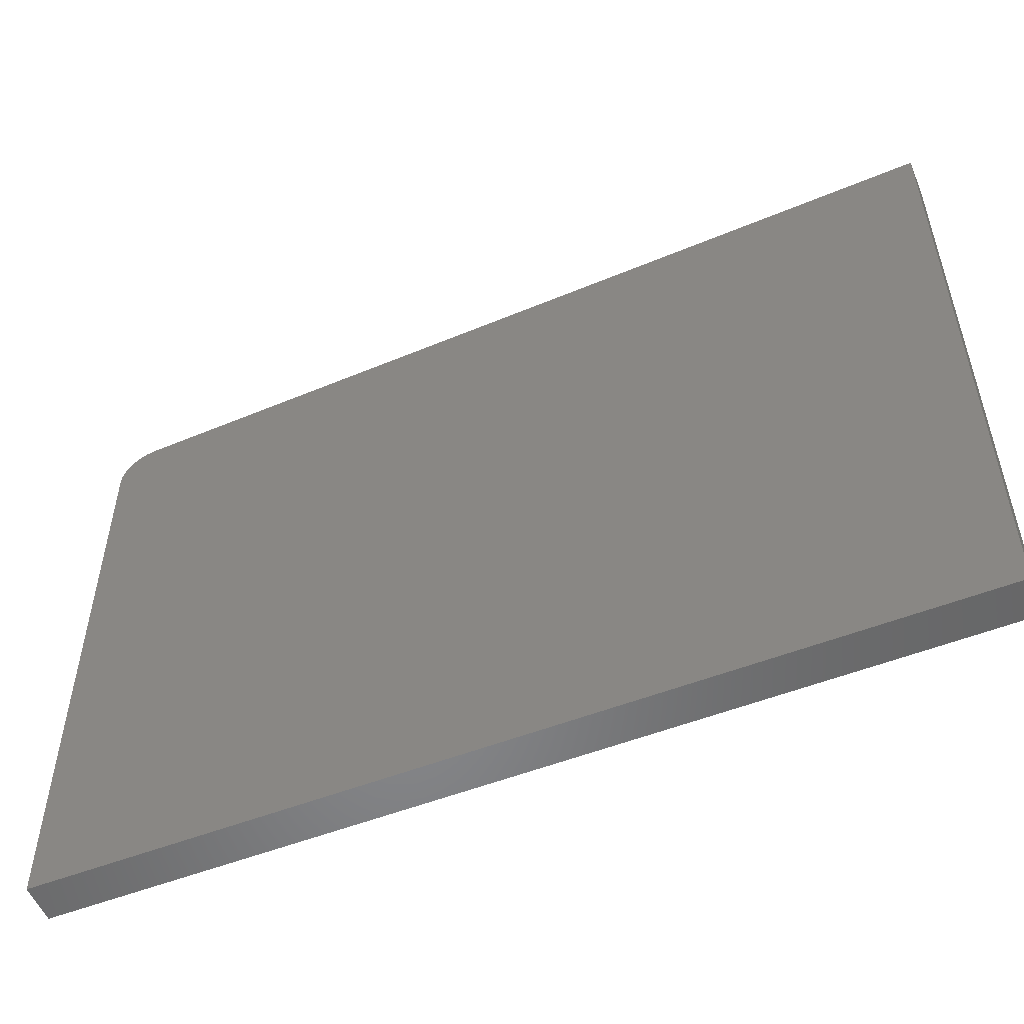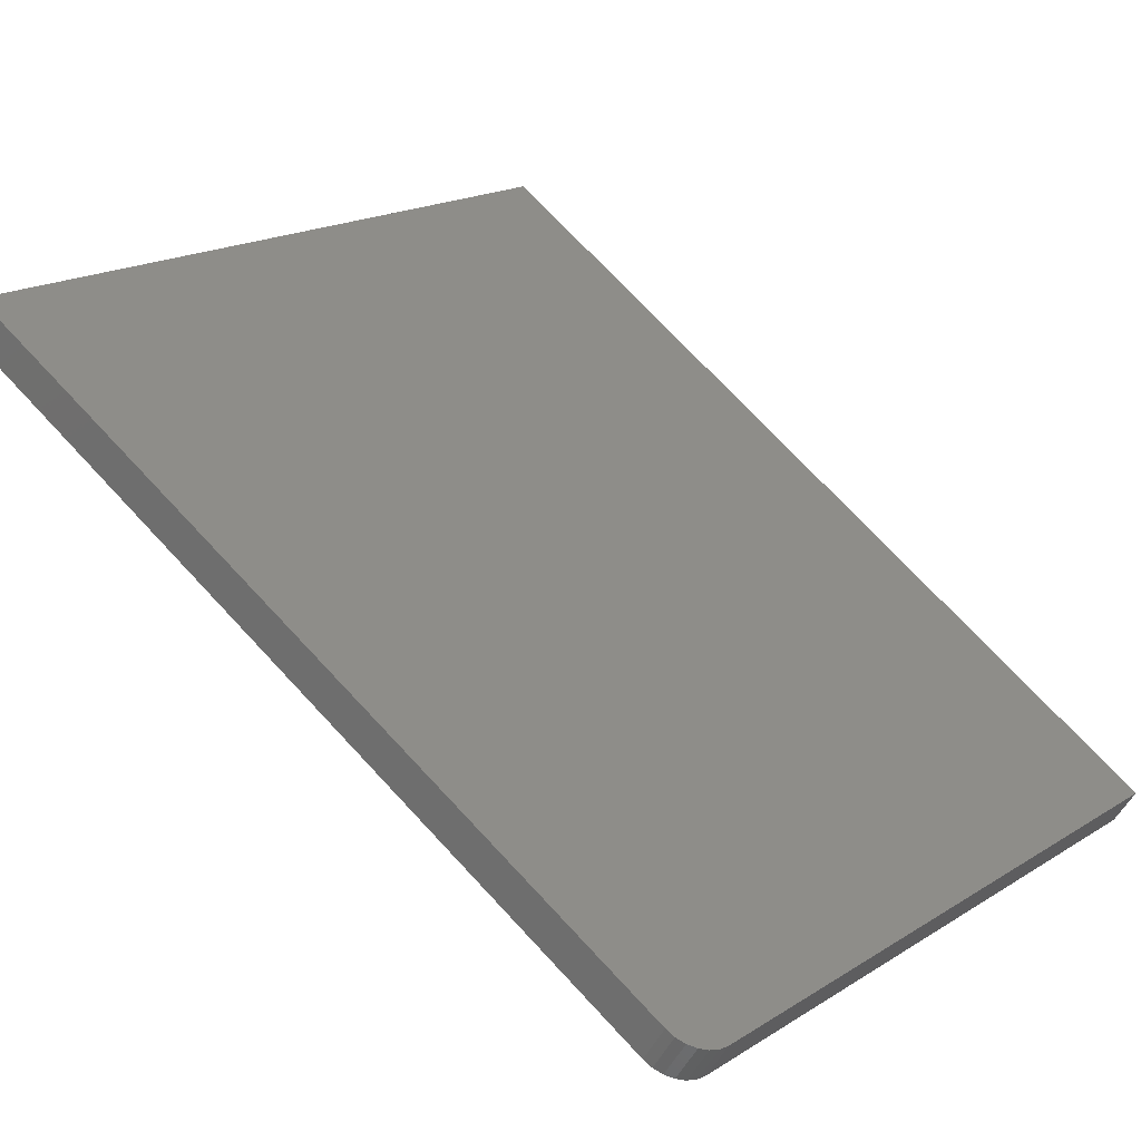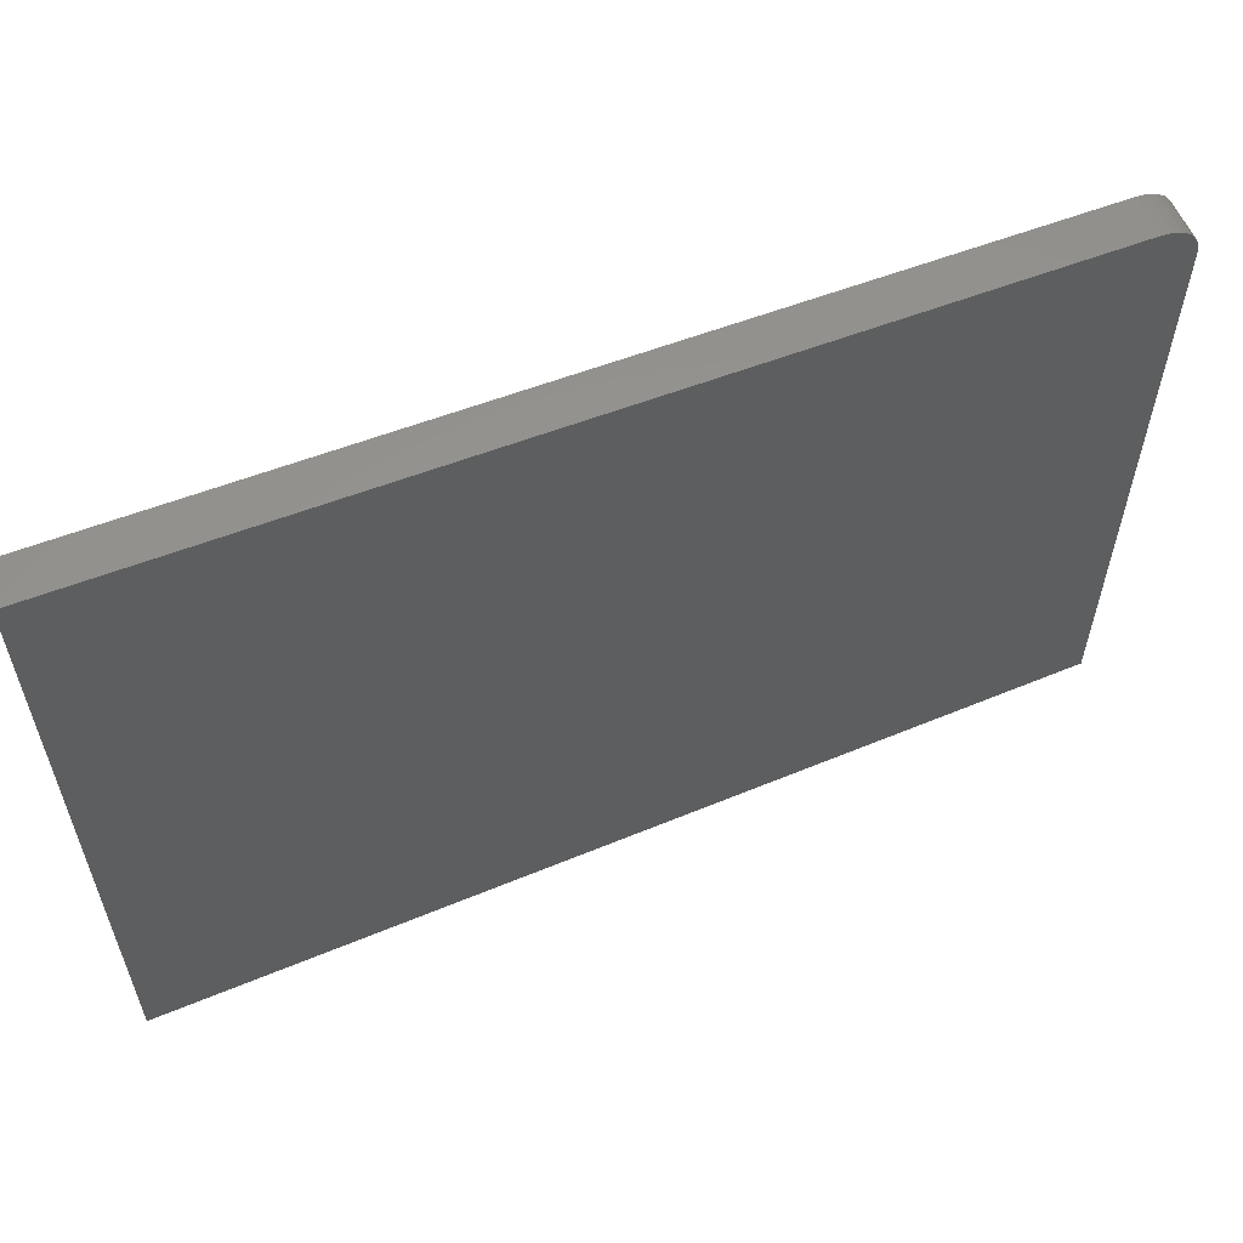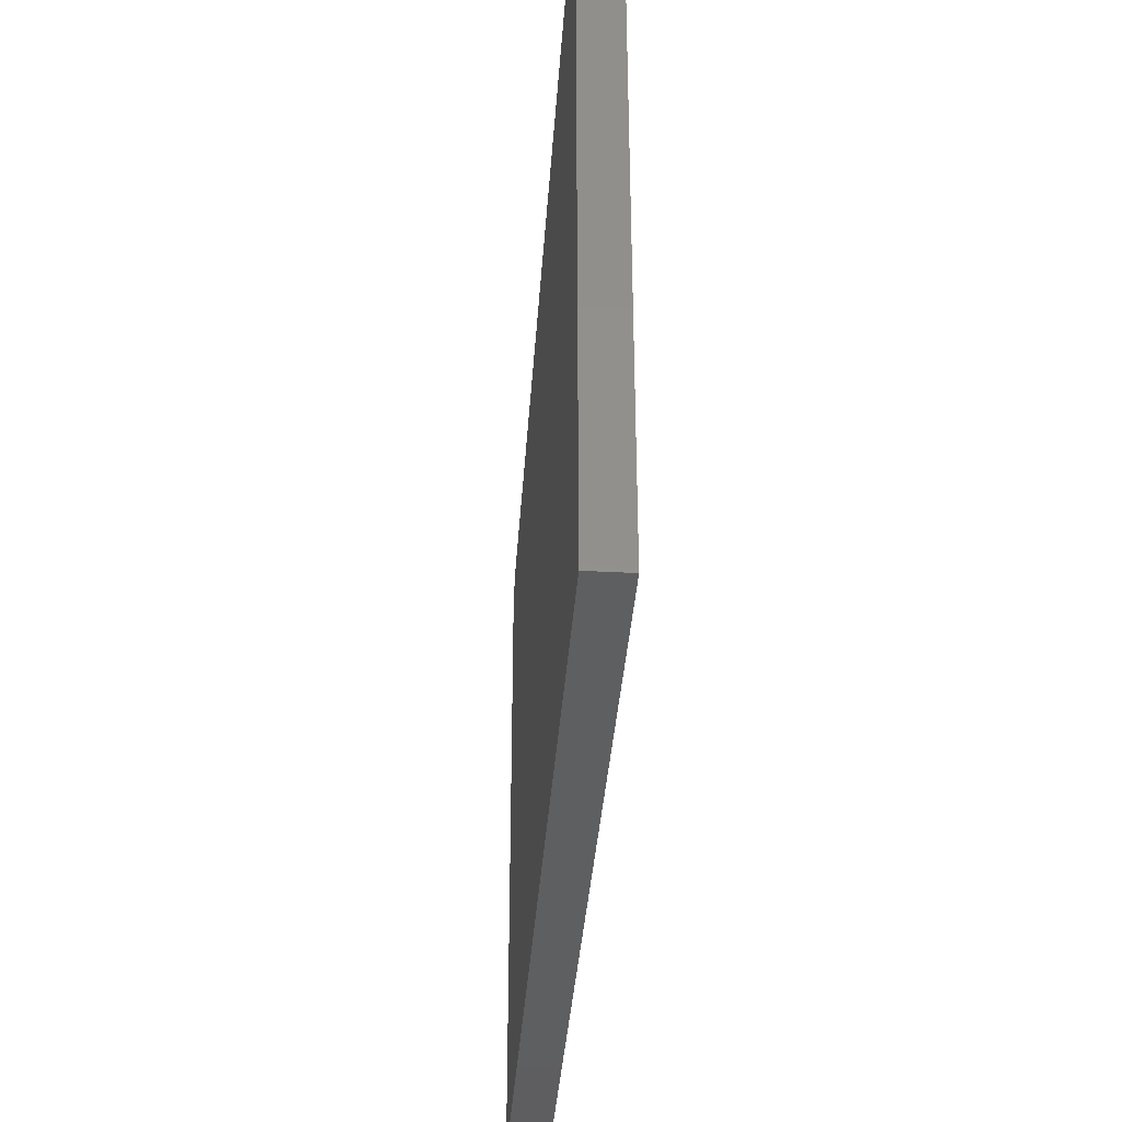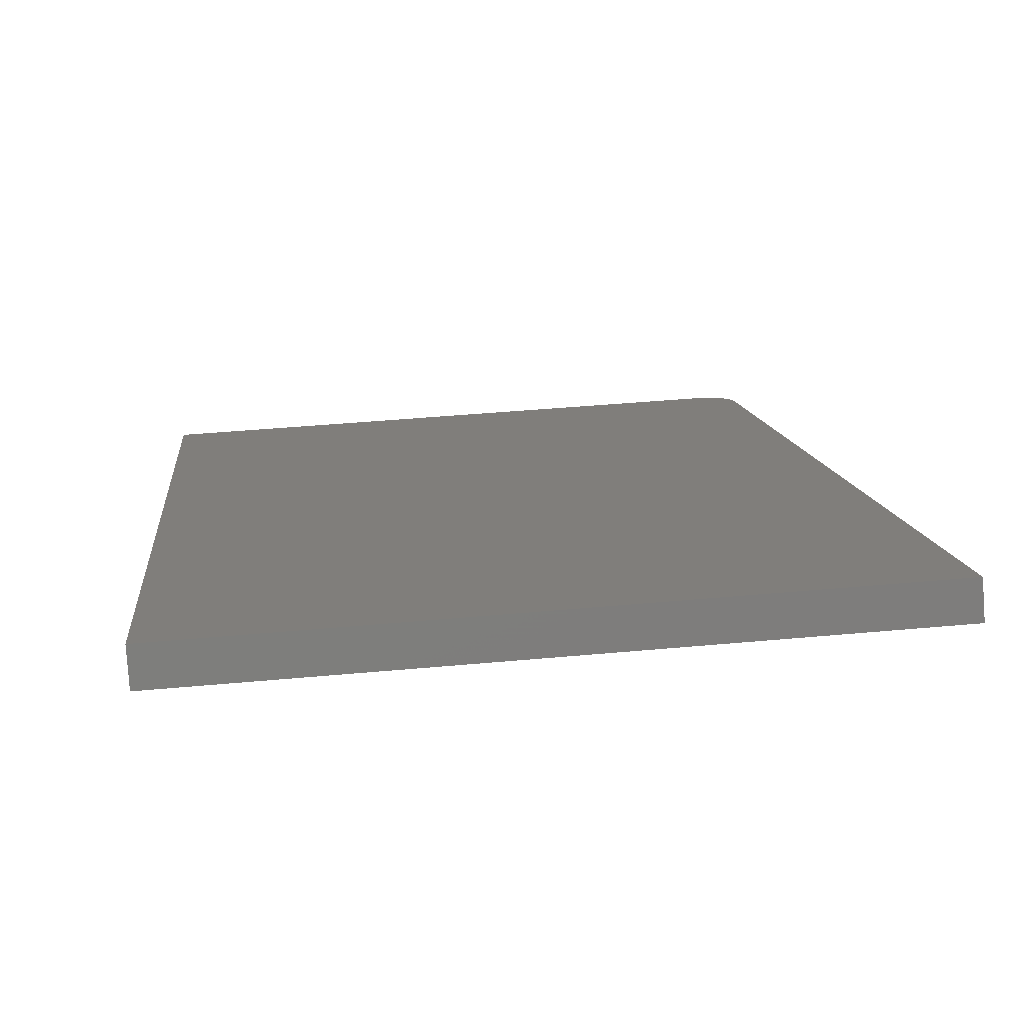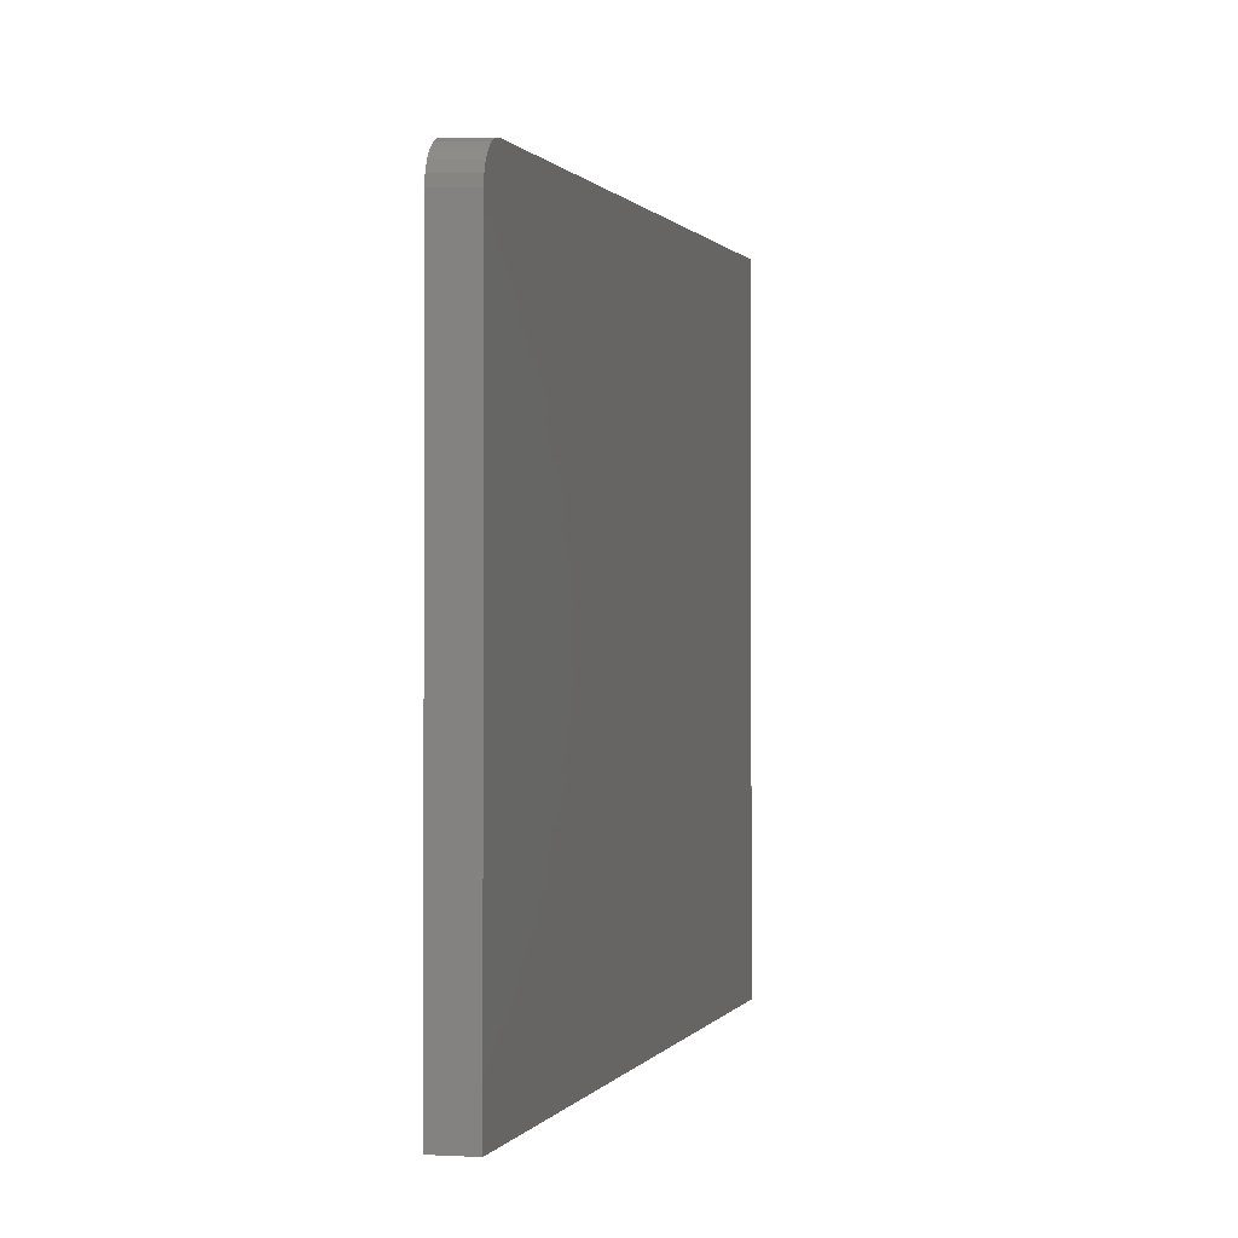
<metadata>
{"format":"stl","ext":"stl","renderer":"f3d","projection":"perspective","resolution":1024,"background":"white","views":[{"elev":-53.9,"azim":-9.3,"up":"+Y"},{"elev":19.2,"azim":-138.7,"up":"+Z"},{"elev":59.9,"azim":125.3,"up":"+Y"},{"elev":-37.1,"azim":54.3,"up":"+Y"},{"elev":44.5,"azim":83.9,"up":"+Z"},{"elev":-1.1,"azim":-108.2,"up":"+Y"}]}
</metadata>
<code>
# stl→obj: 20 verts, 36 faces
v 1.15e+04 561.4 2957
v 1.15e+04 552.7 2956
v 1.153e+04 587.3 2973
v 1.151e+04 569.5 2958
v 1.151e+04 576.5 2961
v 1.15e+04 0 2956
v 1.219e+04 0 3382
v 1.219e+04 625.7 3382
v 1.152e+04 585.7 2969
v 1.152e+04 582.1 2965
v 1.152e+04 553.8 2926
v 1.152e+04 0 2926
v 1.155e+04 588.3 2943
v 1.154e+04 586.8 2939
v 1.154e+04 583.2 2934
v 1.153e+04 577.6 2931
v 1.153e+04 570.6 2928
v 1.152e+04 562.4 2926
v 1.221e+04 626.8 3351
v 1.221e+04 0 3351
f 1 2 3
f 4 3 5
f 4 1 3
f 2 6 3
f 3 6 7
f 8 3 7
f 9 10 3
f 3 10 5
f 11 12 2
f 2 12 6
f 13 14 3
f 3 14 9
f 9 14 15
f 10 15 16
f 5 16 17
f 4 17 18
f 1 18 11
f 2 1 11
f 1 4 18
f 4 5 17
f 5 10 16
f 10 9 15
f 3 8 13
f 13 8 19
f 7 20 8
f 8 20 19
f 6 12 7
f 7 12 20
f 12 11 13
f 20 13 19
f 20 12 13
f 11 18 13
f 13 18 17
f 16 13 17
f 16 15 13
f 13 15 14

</code>
